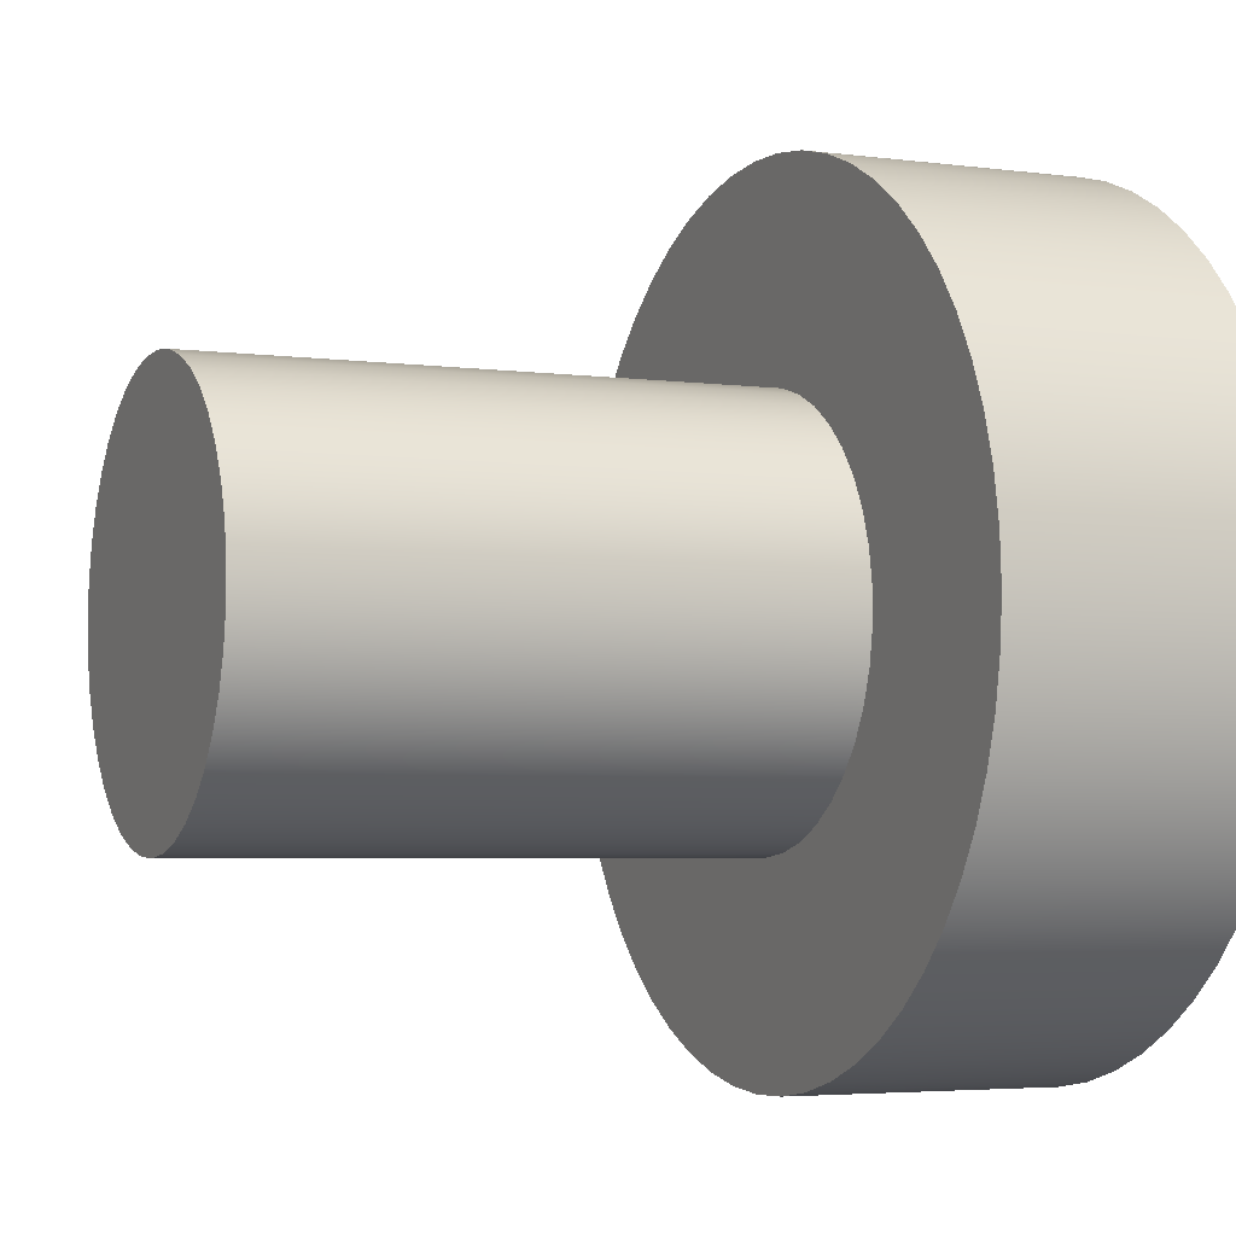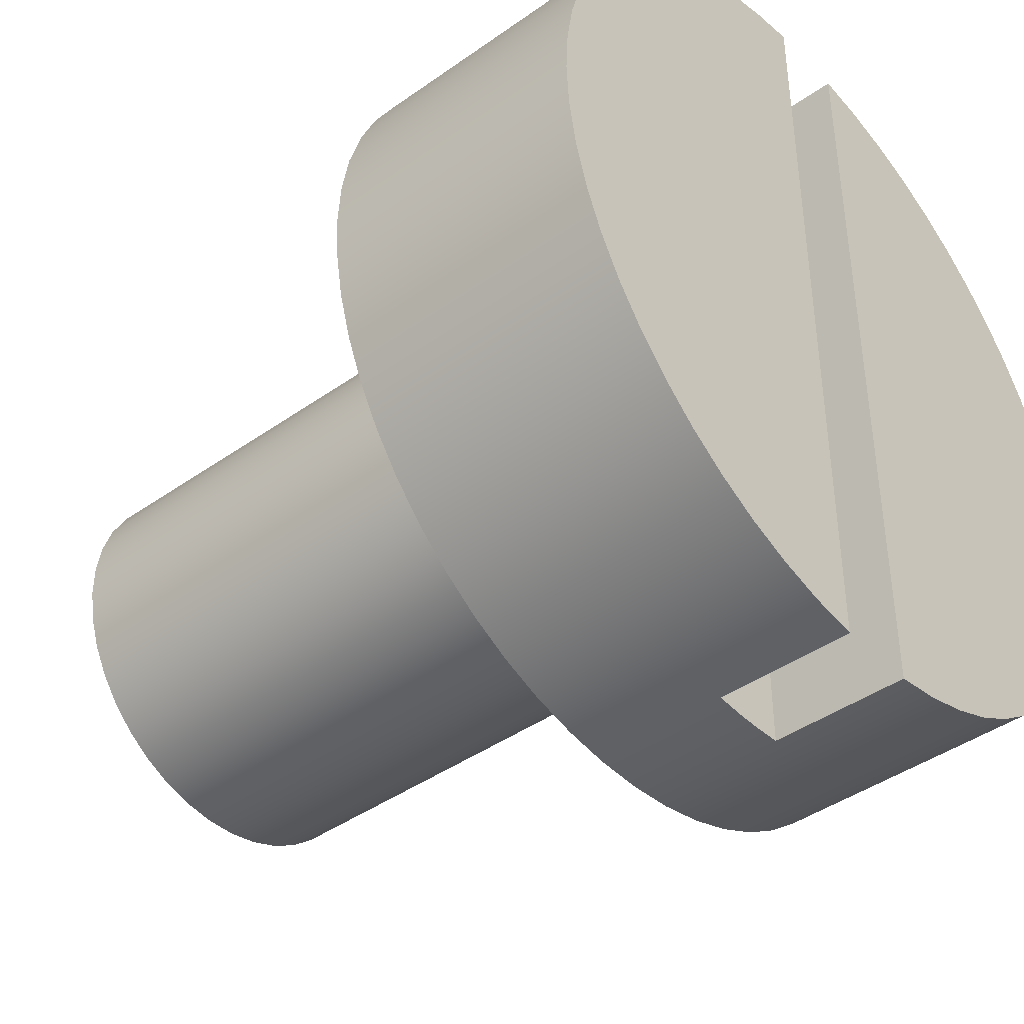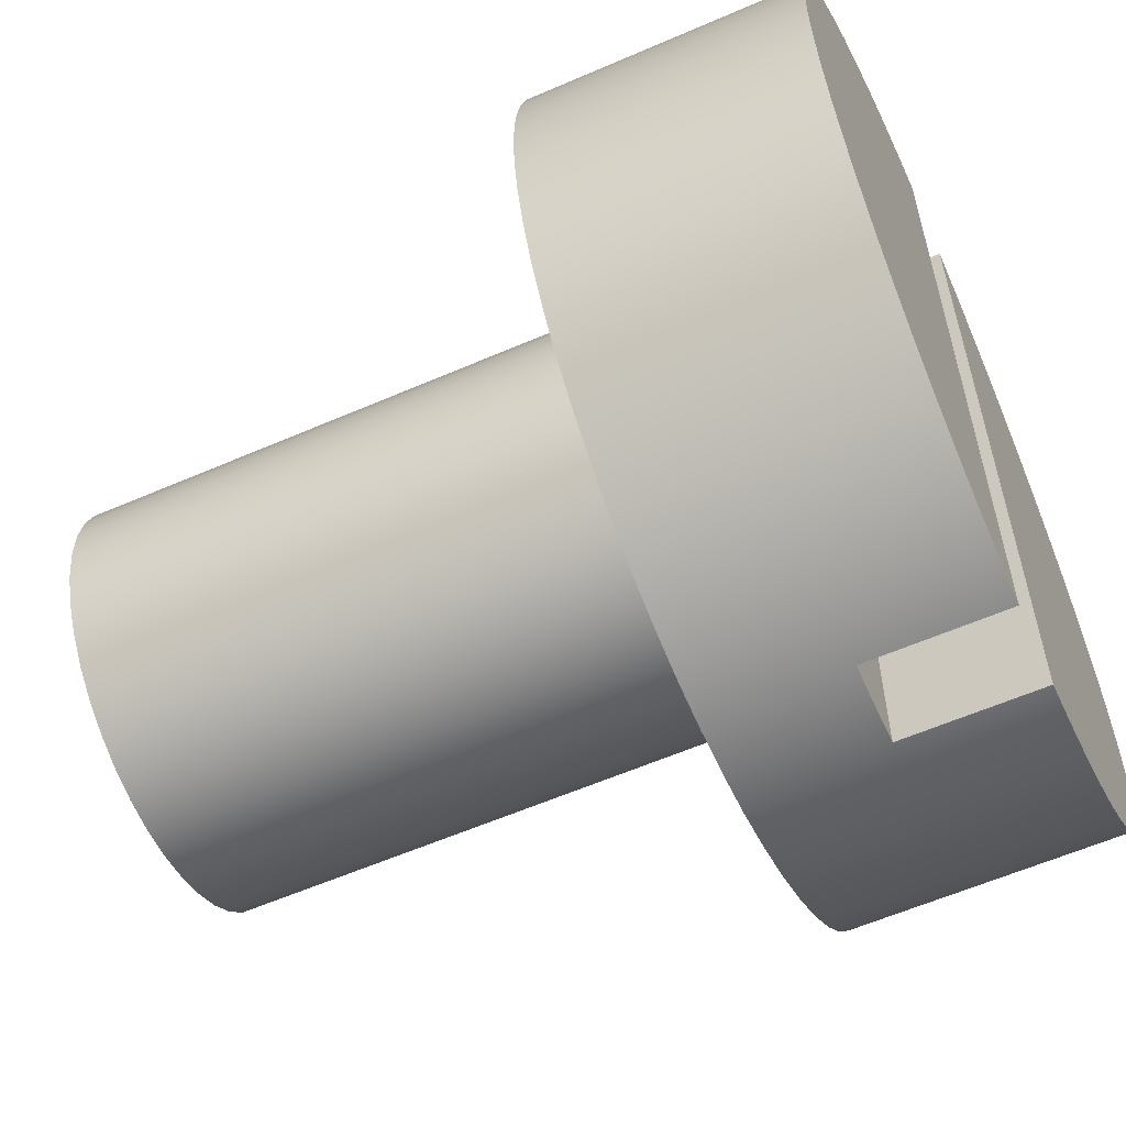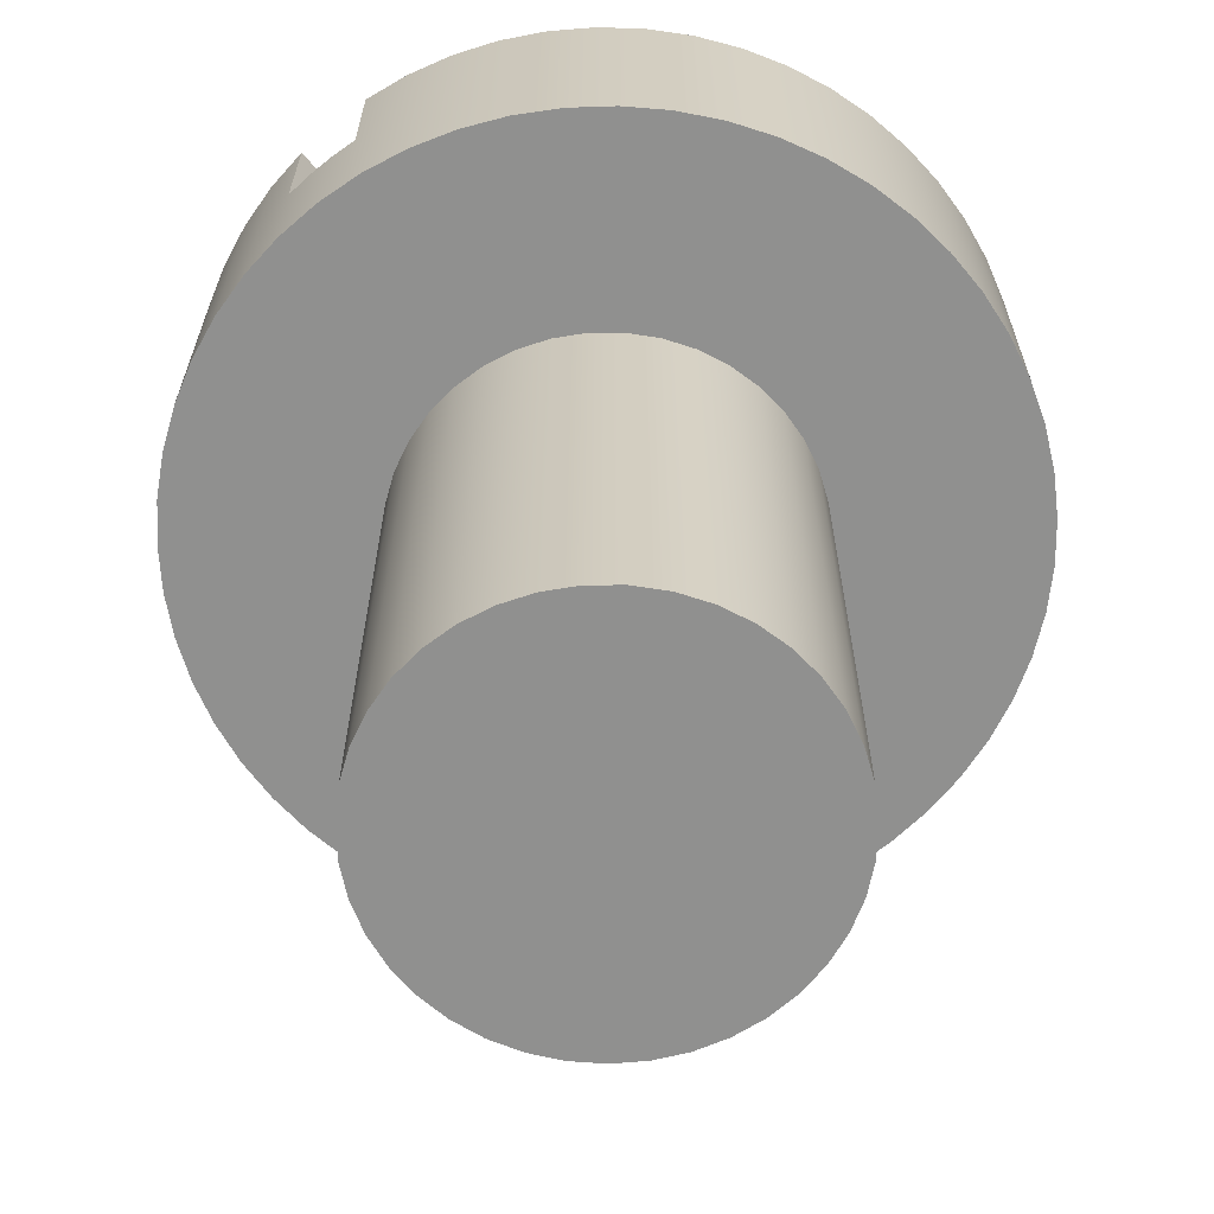
<metadata>
{"format":"obj","ext":"obj","renderer":"f3d","projection":"perspective","resolution":1024,"background":"white","views":[{"elev":-4.1,"azim":66.2,"up":"+Z"},{"elev":-42.3,"azim":130.3,"up":"+Z"},{"elev":-59.2,"azim":114.1,"up":"+Z"},{"elev":-65.5,"azim":-140.5,"up":"+Y"}]}
</metadata>
<code>
v -0.15 0 1.837e-17
v -0.1481 0 -0.02406
v -0.1423 0 -0.0475
v -0.1328 0 -0.06971
v -0.1199 0 -0.09011
v -0.1039 0 -0.1082
v -0.08521 0 -0.1234
v -0.0643 0 -0.1355
v -0.04173 0 -0.1441
v -0.01808 0 -0.1489
v 0.00604 0 -0.1499
v 0.03 0 -0.147
v 0.05319 0 -0.1403
v 0.075 0 -0.1299
v 0.09487 0 -0.1162
v 0.1123 0 -0.09947
v 0.1268 0 -0.08017
v 0.138 0 -0.05879
v 0.1456 0 -0.0359
v 0.1495 0 -0.01207
v 0.1495 0 0.01207
v 0.1456 0 0.0359
v 0.138 0 0.05879
v 0.1268 0 0.08017
v 0.1123 0 0.09947
v 0.09487 0 0.1162
v 0.075 0 0.1299
v 0.05319 0 0.1403
v 0.03 0 0.147
v 0.00604 0 0.1499
v -0.01808 0 0.1489
v -0.04173 0 0.1441
v -0.0643 0 0.1355
v -0.08521 0 0.1234
v -0.1039 0 0.1082
v -0.1199 0 0.09011
v -0.1328 0 0.06971
v -0.1423 0 0.0475
v -0.1481 0 0.02406
v 0.02968 0.5 -0.2985
v 0.009908 0.5 -0.2998
v -0.009908 0.5 -0.2998
v -0.02968 0.5 -0.2985
v -0.02968 0.5 0.2985
v -0.009908 0.5 0.2998
v 0.009908 0.5 0.2998
v 0.02968 0.5 0.2985
v -0.02968 0.5 0.2985
v -0.02968 0.6 0.2985
v -0.06321 0.6 0.2933
v -0.09594 0.6 0.2842
v -0.1274 0.6 0.2716
v -0.1573 0.6 0.2555
v -0.1852 0.6 0.236
v -0.2106 0.6 0.2136
v -0.2334 0.6 0.1885
v -0.2532 0.6 0.1609
v -0.2698 0.6 0.1313
v -0.2829 0.6 0.09994
v -0.2923 0.6 0.06735
v -0.2981 0.6 0.03389
v -0.3 0.6 0
v -0.2981 0.6 -0.03389
v -0.2923 0.6 -0.06735
v -0.2829 0.6 -0.09994
v -0.2698 0.6 -0.1313
v -0.2532 0.6 -0.1609
v -0.2334 0.6 -0.1885
v -0.2106 0.6 -0.2136
v -0.1852 0.6 -0.236
v -0.1573 0.6 -0.2555
v -0.1274 0.6 -0.2716
v -0.09594 0.6 -0.2842
v -0.06321 0.6 -0.2933
v -0.02968 0.6 -0.2985
v -0.02968 0.5 -0.2985
v -0.009908 0.5 -0.2998
v 0.009908 0.5 -0.2998
v 0.02968 0.5 -0.2985
v 0.02968 0.6 -0.2985
v 0.06321 0.6 -0.2933
v 0.09594 0.6 -0.2842
v 0.1274 0.6 -0.2716
v 0.1573 0.6 -0.2555
v 0.1852 0.6 -0.236
v 0.2106 0.6 -0.2136
v 0.2334 0.6 -0.1885
v 0.2532 0.6 -0.1609
v 0.2698 0.6 -0.1313
v 0.2829 0.6 -0.09994
v 0.2923 0.6 -0.06735
v 0.2981 0.6 -0.03389
v 0.3 0.6 3.674e-17
v 0.2981 0.6 0.03389
v 0.2923 0.6 0.06735
v 0.2829 0.6 0.09994
v 0.2698 0.6 0.1313
v 0.2532 0.6 0.1609
v 0.2334 0.6 0.1885
v 0.2106 0.6 0.2136
v 0.1852 0.6 0.236
v 0.1573 0.6 0.2555
v 0.1274 0.6 0.2716
v 0.09594 0.6 0.2842
v 0.06321 0.6 0.2933
v 0.02968 0.6 0.2985
v 0.02968 0.5 0.2985
v 0.009908 0.5 0.2998
v -0.009908 0.5 0.2998
v 0.3 0.4 -3.674e-17
v 0.298 0.4 -0.0342
v 0.2922 0.4 -0.06795
v 0.2826 0.4 -0.1008
v 0.2692 0.4 -0.1324
v 0.2524 0.4 -0.1622
v 0.2322 0.4 -0.1899
v 0.2091 0.4 -0.2151
v 0.1832 0.4 -0.2376
v 0.1549 0.4 -0.2569
v 0.1246 0.4 -0.2729
v 0.09271 0.4 -0.2853
v 0.05958 0.4 -0.294
v 0.02567 0.4 -0.2989
v -0.008567 0.4 -0.2999
v -0.04269 0.4 -0.2969
v -0.07627 0.4 -0.2901
v -0.1088 0.4 -0.2796
v -0.14 0.4 -0.2653
v -0.1693 0.4 -0.2476
v -0.1965 0.4 -0.2267
v -0.221 0.4 -0.2029
v -0.2427 0.4 -0.1763
v -0.2612 0.4 -0.1475
v -0.2763 0.4 -0.1168
v -0.2878 0.4 -0.08452
v -0.2956 0.4 -0.05116
v -0.2995 0.4 -0.01713
v -0.2995 0.4 0.01713
v -0.2956 0.4 0.05116
v -0.2878 0.4 0.08452
v -0.2763 0.4 0.1168
v -0.2612 0.4 0.1475
v -0.2427 0.4 0.1763
v -0.221 0.4 0.2029
v -0.1965 0.4 0.2267
v -0.1693 0.4 0.2476
v -0.14 0.4 0.2653
v -0.1088 0.4 0.2796
v -0.07627 0.4 0.2901
v -0.04269 0.4 0.2969
v -0.008567 0.4 0.2999
v 0.02567 0.4 0.2989
v 0.05958 0.4 0.294
v 0.09271 0.4 0.2853
v 0.1246 0.4 0.2729
v 0.1549 0.4 0.2569
v 0.1832 0.4 0.2376
v 0.2091 0.4 0.2151
v 0.2322 0.4 0.1899
v 0.2524 0.4 0.1622
v 0.2692 0.4 0.1324
v 0.2826 0.4 0.1008
v 0.2922 0.4 0.06795
v 0.298 0.4 0.0342
v 0.3 0.4 -3.674e-17
v 0.3 0.6 3.674e-17
v 0.02968 0.6 0.2985
v 0.02968 0.6 -0.2985
v 0.02968 0.5 -0.2985
v 0.02968 0.5 0.2985
v -0.15 0.4 1.837e-17
v -0.1481 0.4 -0.02406
v -0.1423 0.4 -0.0475
v -0.1328 0.4 -0.06971
v -0.1199 0.4 -0.09011
v -0.1039 0.4 -0.1082
v -0.08521 0.4 -0.1234
v -0.0643 0.4 -0.1355
v -0.04173 0.4 -0.1441
v -0.01808 0.4 -0.1489
v 0.00604 0.4 -0.1499
v 0.03 0.4 -0.147
v 0.05319 0.4 -0.1403
v 0.075 0.4 -0.1299
v 0.09487 0.4 -0.1162
v 0.1123 0.4 -0.09947
v 0.1268 0.4 -0.08017
v 0.138 0.4 -0.05879
v 0.1456 0.4 -0.0359
v 0.1495 0.4 -0.01207
v 0.1495 0.4 0.01207
v 0.1456 0.4 0.0359
v 0.138 0.4 0.05879
v 0.1268 0.4 0.08017
v 0.1123 0.4 0.09947
v 0.09487 0.4 0.1162
v 0.075 0.4 0.1299
v 0.05319 0.4 0.1403
v 0.03 0.4 0.147
v 0.00604 0.4 0.1499
v -0.01808 0.4 0.1489
v -0.04173 0.4 0.1441
v -0.0643 0.4 0.1355
v -0.08521 0.4 0.1234
v -0.1039 0.4 0.1082
v -0.1199 0.4 0.09011
v -0.1328 0.4 0.06971
v -0.1423 0.4 0.0475
v -0.1481 0.4 0.02406
v -0.15 0 1.837e-17
v -0.1481 0 0.02406
v -0.1423 0 0.0475
v -0.1328 0 0.06971
v -0.1199 0 0.09011
v -0.1039 0 0.1082
v -0.08521 0 0.1234
v -0.0643 0 0.1355
v -0.04173 0 0.1441
v -0.01808 0 0.1489
v 0.00604 0 0.1499
v 0.03 0 0.147
v 0.05319 0 0.1403
v 0.075 0 0.1299
v 0.09487 0 0.1162
v 0.1123 0 0.09947
v 0.1268 0 0.08017
v 0.138 0 0.05879
v 0.1456 0 0.0359
v 0.1495 0 0.01207
v 0.1495 0 -0.01207
v 0.1456 0 -0.0359
v 0.138 0 -0.05879
v 0.1268 0 -0.08017
v 0.1123 0 -0.09947
v 0.09487 0 -0.1162
v 0.075 0 -0.1299
v 0.05319 0 -0.1403
v 0.03 0 -0.147
v 0.00604 0 -0.1499
v -0.01808 0 -0.1489
v -0.04173 0 -0.1441
v -0.0643 0 -0.1355
v -0.08521 0 -0.1234
v -0.1039 0 -0.1082
v -0.1199 0 -0.09011
v -0.1328 0 -0.06971
v -0.1423 0 -0.0475
v -0.1481 0 -0.02406
v -0.15 0 1.837e-17
v -0.15 0.4 1.837e-17
v -0.02968 0.6 -0.2985
v -0.02968 0.6 0.2985
v -0.02968 0.5 0.2985
v -0.02968 0.5 -0.2985
v 0.02968 0.6 -0.2985
v 0.02968 0.6 0.2985
v 0.06321 0.6 0.2933
v 0.09594 0.6 0.2842
v 0.1274 0.6 0.2716
v 0.1573 0.6 0.2555
v 0.1852 0.6 0.236
v 0.2106 0.6 0.2136
v 0.2334 0.6 0.1885
v 0.2532 0.6 0.1609
v 0.2698 0.6 0.1313
v 0.2829 0.6 0.09994
v 0.2923 0.6 0.06735
v 0.2981 0.6 0.03389
v 0.3 0.6 3.674e-17
v 0.2981 0.6 -0.03389
v 0.2923 0.6 -0.06735
v 0.2829 0.6 -0.09994
v 0.2698 0.6 -0.1313
v 0.2532 0.6 -0.1609
v 0.2334 0.6 -0.1885
v 0.2106 0.6 -0.2136
v 0.1852 0.6 -0.236
v 0.1573 0.6 -0.2555
v 0.1274 0.6 -0.2716
v 0.09594 0.6 -0.2842
v 0.06321 0.6 -0.2933
v -0.02968 0.6 0.2985
v -0.02968 0.6 -0.2985
v -0.06321 0.6 -0.2933
v -0.09594 0.6 -0.2842
v -0.1274 0.6 -0.2716
v -0.1573 0.6 -0.2555
v -0.1852 0.6 -0.236
v -0.2106 0.6 -0.2136
v -0.2334 0.6 -0.1885
v -0.2532 0.6 -0.1609
v -0.2698 0.6 -0.1313
v -0.2829 0.6 -0.09994
v -0.2923 0.6 -0.06735
v -0.2981 0.6 -0.03389
v -0.3 0.6 0
v -0.2981 0.6 0.03389
v -0.2923 0.6 0.06735
v -0.2829 0.6 0.09994
v -0.2698 0.6 0.1313
v -0.2532 0.6 0.1609
v -0.2334 0.6 0.1885
v -0.2106 0.6 0.2136
v -0.1852 0.6 0.236
v -0.1573 0.6 0.2555
v -0.1274 0.6 0.2716
v -0.09594 0.6 0.2842
v -0.06321 0.6 0.2933
v 0.3 0.4 -3.674e-17
v 0.298 0.4 0.0342
v 0.2922 0.4 0.06795
v 0.2826 0.4 0.1008
v 0.2692 0.4 0.1324
v 0.2524 0.4 0.1622
v 0.2322 0.4 0.1899
v 0.2091 0.4 0.2151
v 0.1832 0.4 0.2376
v 0.1549 0.4 0.2569
v 0.1246 0.4 0.2729
v 0.09271 0.4 0.2853
v 0.05958 0.4 0.294
v 0.02567 0.4 0.2989
v -0.008567 0.4 0.2999
v -0.04269 0.4 0.2969
v -0.07627 0.4 0.2901
v -0.1088 0.4 0.2796
v -0.14 0.4 0.2653
v -0.1693 0.4 0.2476
v -0.1965 0.4 0.2267
v -0.221 0.4 0.2029
v -0.2427 0.4 0.1763
v -0.2612 0.4 0.1475
v -0.2763 0.4 0.1168
v -0.2878 0.4 0.08452
v -0.2956 0.4 0.05116
v -0.2995 0.4 0.01713
v -0.2995 0.4 -0.01713
v -0.2956 0.4 -0.05116
v -0.2878 0.4 -0.08452
v -0.2763 0.4 -0.1168
v -0.2612 0.4 -0.1475
v -0.2427 0.4 -0.1763
v -0.221 0.4 -0.2029
v -0.1965 0.4 -0.2267
v -0.1693 0.4 -0.2476
v -0.14 0.4 -0.2653
v -0.1088 0.4 -0.2796
v -0.07627 0.4 -0.2901
v -0.04269 0.4 -0.2969
v -0.008567 0.4 -0.2999
v 0.02567 0.4 -0.2989
v 0.05958 0.4 -0.294
v 0.09271 0.4 -0.2853
v 0.1246 0.4 -0.2729
v 0.1549 0.4 -0.2569
v 0.1832 0.4 -0.2376
v 0.2091 0.4 -0.2151
v 0.2322 0.4 -0.1899
v 0.2524 0.4 -0.1622
v 0.2692 0.4 -0.1324
v 0.2826 0.4 -0.1008
v 0.2922 0.4 -0.06795
v 0.298 0.4 -0.0342
v -0.15 0.4 1.837e-17
v -0.1481 0.4 0.02406
v -0.1423 0.4 0.0475
v -0.1328 0.4 0.06971
v -0.1199 0.4 0.09011
v -0.1039 0.4 0.1082
v -0.08521 0.4 0.1234
v -0.0643 0.4 0.1355
v -0.04173 0.4 0.1441
v -0.01808 0.4 0.1489
v 0.00604 0.4 0.1499
v 0.03 0.4 0.147
v 0.05319 0.4 0.1403
v 0.075 0.4 0.1299
v 0.09487 0.4 0.1162
v 0.1123 0.4 0.09947
v 0.1268 0.4 0.08017
v 0.138 0.4 0.05879
v 0.1456 0.4 0.0359
v 0.1495 0.4 0.01207
v 0.1495 0.4 -0.01207
v 0.1456 0.4 -0.0359
v 0.138 0.4 -0.05879
v 0.1268 0.4 -0.08017
v 0.1123 0.4 -0.09947
v 0.09487 0.4 -0.1162
v 0.075 0.4 -0.1299
v 0.05319 0.4 -0.1403
v 0.03 0.4 -0.147
v 0.00604 0.4 -0.1499
v -0.01808 0.4 -0.1489
v -0.04173 0.4 -0.1441
v -0.0643 0.4 -0.1355
v -0.08521 0.4 -0.1234
v -0.1039 0.4 -0.1082
v -0.1199 0.4 -0.09011
v -0.1328 0.4 -0.06971
v -0.1423 0.4 -0.0475
v -0.1481 0.4 -0.02406
f 2 20 1
f 1 20 21
f 1 21 39
f 39 21 22
f 39 22 38
f 38 22 23
f 38 23 37
f 37 23 24
f 37 24 36
f 36 24 25
f 36 25 35
f 35 25 26
f 35 26 34
f 34 26 27
f 34 27 33
f 33 27 28
f 33 28 32
f 32 28 29
f 32 29 31
f 31 29 30
f 20 2 19
f 19 2 3
f 19 3 18
f 18 3 4
f 18 4 17
f 17 4 5
f 17 5 16
f 16 5 6
f 16 6 15
f 15 6 7
f 15 7 14
f 14 7 8
f 14 8 13
f 13 8 9
f 13 9 12
f 12 9 10
f 12 10 11
f 47 40 46
f 46 40 41
f 46 41 42
f 46 42 45
f 45 42 43
f 45 43 44
f 49 150 48
f 48 150 151
f 48 151 109
f 109 151 108
f 108 151 152
f 108 152 107
f 107 152 153
f 107 153 105
f 105 153 154
f 105 154 104
f 104 154 155
f 104 155 103
f 103 155 156
f 103 156 102
f 102 156 157
f 102 157 101
f 101 157 158
f 101 158 100
f 100 158 159
f 100 159 99
f 99 159 160
f 99 160 98
f 98 160 161
f 98 161 97
f 97 161 162
f 97 162 96
f 96 162 163
f 96 163 95
f 95 163 164
f 95 164 94
f 94 164 165
f 94 165 93
f 166 110 92
f 92 110 111
f 92 111 91
f 91 111 112
f 91 112 90
f 90 112 113
f 90 113 89
f 89 113 114
f 89 114 88
f 88 114 115
f 88 115 87
f 87 115 116
f 87 116 86
f 86 116 117
f 86 117 85
f 85 117 118
f 85 118 84
f 84 118 119
f 84 119 83
f 83 119 120
f 83 120 82
f 82 120 121
f 82 121 81
f 81 121 122
f 81 122 79
f 79 122 123
f 79 123 78
f 78 123 124
f 78 124 77
f 77 124 76
f 76 124 125
f 76 125 75
f 75 125 74
f 74 125 126
f 74 126 73
f 73 126 127
f 73 127 72
f 72 127 128
f 72 128 71
f 71 128 129
f 71 129 70
f 70 129 130
f 70 130 69
f 69 130 131
f 69 131 68
f 68 131 132
f 68 132 67
f 67 132 133
f 67 133 66
f 66 133 134
f 66 134 65
f 65 134 135
f 65 135 64
f 64 135 136
f 64 136 63
f 63 136 137
f 63 137 62
f 62 137 138
f 62 138 61
f 61 138 139
f 61 139 60
f 60 139 140
f 60 140 59
f 59 140 141
f 59 141 58
f 58 141 142
f 58 142 57
f 57 142 143
f 57 143 56
f 56 143 144
f 56 144 55
f 55 144 145
f 55 145 54
f 54 145 146
f 54 146 53
f 53 146 147
f 53 147 52
f 52 147 148
f 52 148 51
f 51 148 149
f 51 149 50
f 50 149 150
f 50 150 49
f 79 80 81
f 105 106 107
f 167 168 170
f 170 168 169
f 172 248 171
f 171 248 249
f 250 210 209
f 209 210 211
f 209 211 208
f 208 211 212
f 208 212 207
f 207 212 213
f 207 213 206
f 206 213 214
f 206 214 205
f 205 214 215
f 205 215 204
f 204 215 216
f 204 216 203
f 203 216 217
f 203 217 202
f 202 217 218
f 202 218 201
f 201 218 219
f 201 219 200
f 200 219 220
f 200 220 199
f 199 220 221
f 199 221 198
f 198 221 222
f 198 222 197
f 197 222 223
f 197 223 196
f 196 223 224
f 196 224 195
f 195 224 225
f 195 225 194
f 194 225 226
f 194 226 193
f 193 226 227
f 193 227 192
f 192 227 228
f 192 228 191
f 191 228 229
f 191 229 190
f 190 229 230
f 190 230 189
f 189 230 231
f 189 231 188
f 188 231 232
f 188 232 187
f 187 232 233
f 187 233 186
f 186 233 234
f 186 234 185
f 185 234 235
f 185 235 184
f 184 235 236
f 184 236 183
f 183 236 237
f 183 237 182
f 182 237 238
f 182 238 181
f 181 238 239
f 181 239 180
f 180 239 240
f 180 240 179
f 179 240 241
f 179 241 178
f 178 241 242
f 178 242 177
f 177 242 243
f 177 243 176
f 176 243 244
f 176 244 175
f 175 244 245
f 175 245 174
f 174 245 246
f 174 246 173
f 173 246 247
f 173 247 172
f 172 247 248
f 251 252 254
f 254 252 253
f 256 257 255
f 255 257 281
f 281 257 280
f 280 257 258
f 280 258 279
f 279 258 259
f 279 259 278
f 278 259 260
f 278 260 277
f 277 260 261
f 277 261 276
f 276 261 262
f 276 262 275
f 275 262 263
f 275 263 274
f 274 263 264
f 274 264 273
f 273 264 265
f 273 265 272
f 272 265 266
f 272 266 271
f 271 266 267
f 271 267 270
f 270 267 268
f 270 268 269
f 282 283 308
f 308 283 284
f 308 284 307
f 307 284 285
f 307 285 306
f 306 285 286
f 306 286 305
f 305 286 287
f 305 287 304
f 304 287 303
f 303 287 302
f 302 287 301
f 301 287 300
f 300 287 299
f 299 287 298
f 298 287 297
f 297 287 296
f 296 287 295
f 295 287 294
f 294 287 293
f 293 287 292
f 292 287 288
f 292 288 291
f 291 288 290
f 290 288 289
f 310 383 309
f 309 383 384
f 309 384 363
f 363 384 385
f 363 385 362
f 362 385 361
f 361 385 386
f 361 386 360
f 360 386 387
f 360 387 359
f 359 387 358
f 358 387 388
f 358 388 357
f 357 388 389
f 357 389 356
f 356 389 390
f 356 390 355
f 355 390 354
f 354 390 391
f 354 391 353
f 353 391 392
f 353 392 352
f 352 392 351
f 351 392 393
f 351 393 350
f 350 393 394
f 350 394 349
f 349 394 348
f 348 394 395
f 348 395 347
f 347 395 396
f 347 396 346
f 346 396 397
f 346 397 345
f 345 397 344
f 344 397 398
f 344 398 343
f 343 398 399
f 343 399 342
f 342 399 341
f 341 399 400
f 341 400 340
f 340 400 401
f 340 401 339
f 339 401 402
f 339 402 338
f 338 402 337
f 337 402 364
f 337 364 336
f 336 364 365
f 336 365 335
f 335 365 334
f 334 365 366
f 334 366 333
f 333 366 367
f 333 367 332
f 332 367 368
f 332 368 331
f 331 368 330
f 330 368 369
f 330 369 329
f 329 369 370
f 329 370 328
f 328 370 327
f 327 370 371
f 327 371 326
f 326 371 372
f 326 372 325
f 325 372 373
f 325 373 324
f 324 373 323
f 323 373 374
f 323 374 322
f 322 374 375
f 322 375 321
f 321 375 320
f 320 375 376
f 320 376 319
f 319 376 377
f 319 377 318
f 318 377 317
f 317 377 378
f 317 378 316
f 316 378 379
f 316 379 315
f 315 379 380
f 315 380 314
f 314 380 313
f 313 380 381
f 313 381 312
f 312 381 382
f 312 382 311
f 311 382 310
f 310 382 383

</code>
